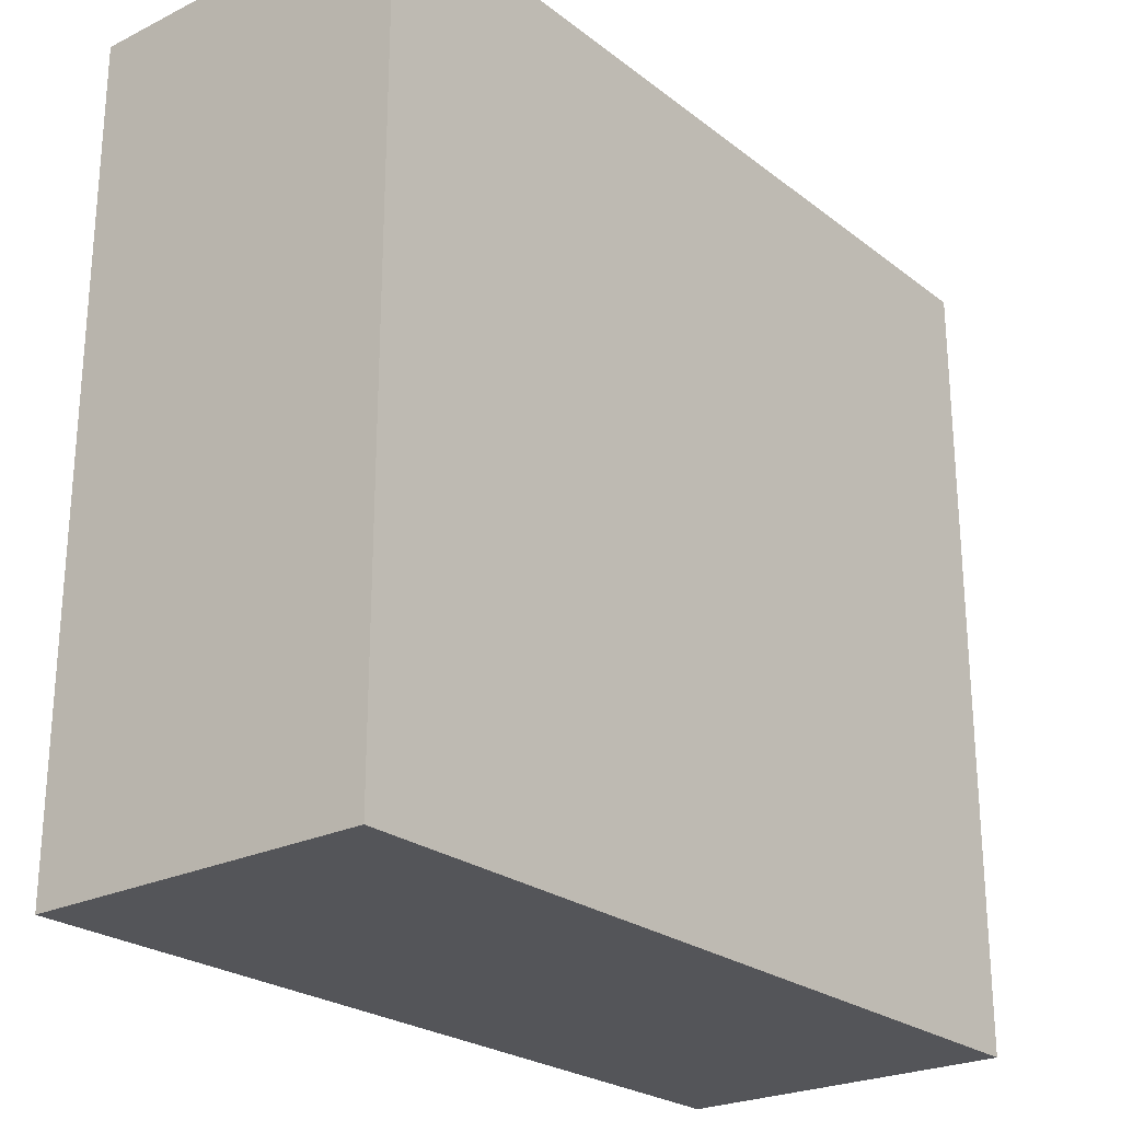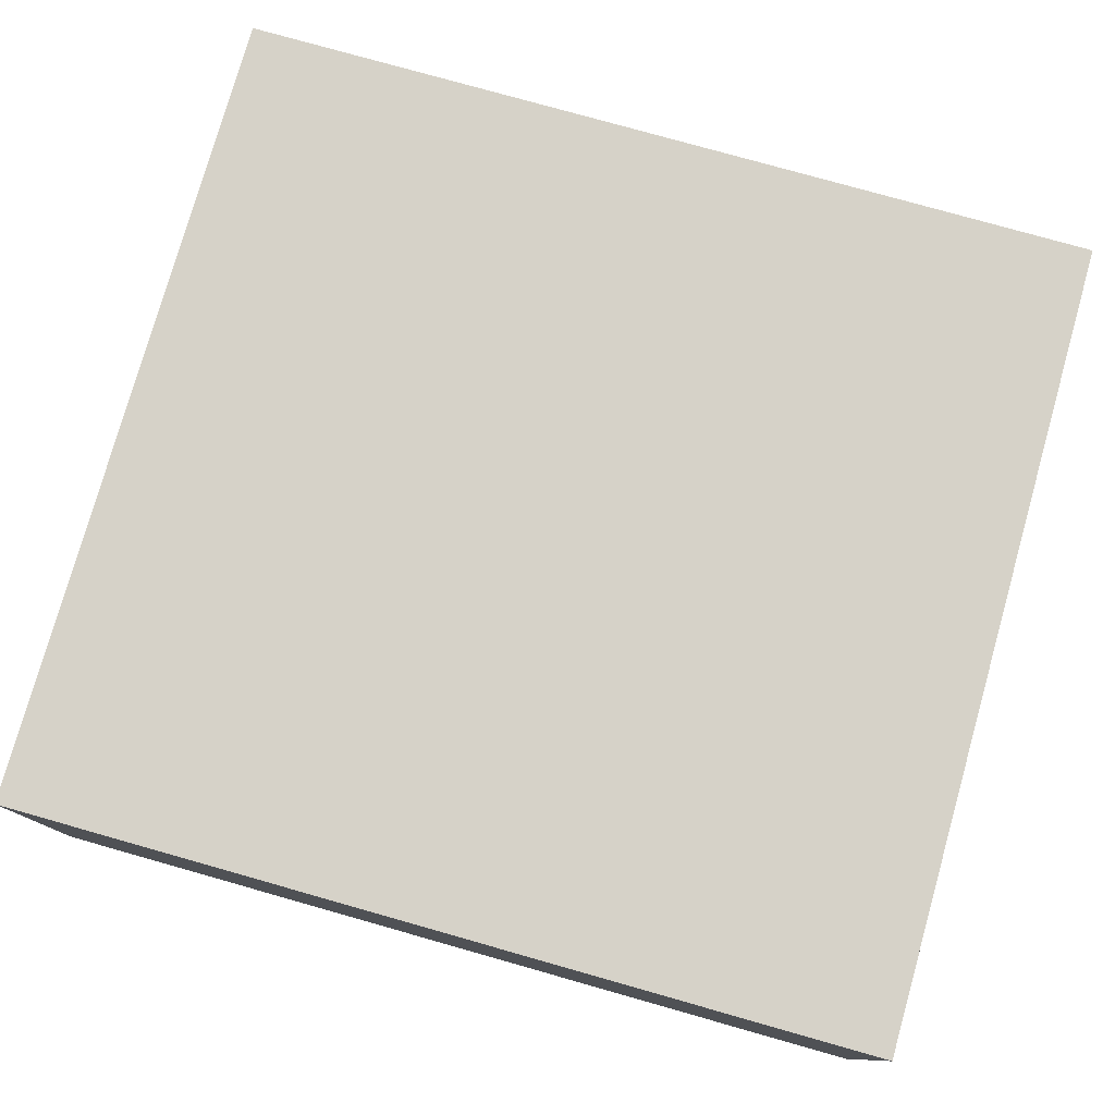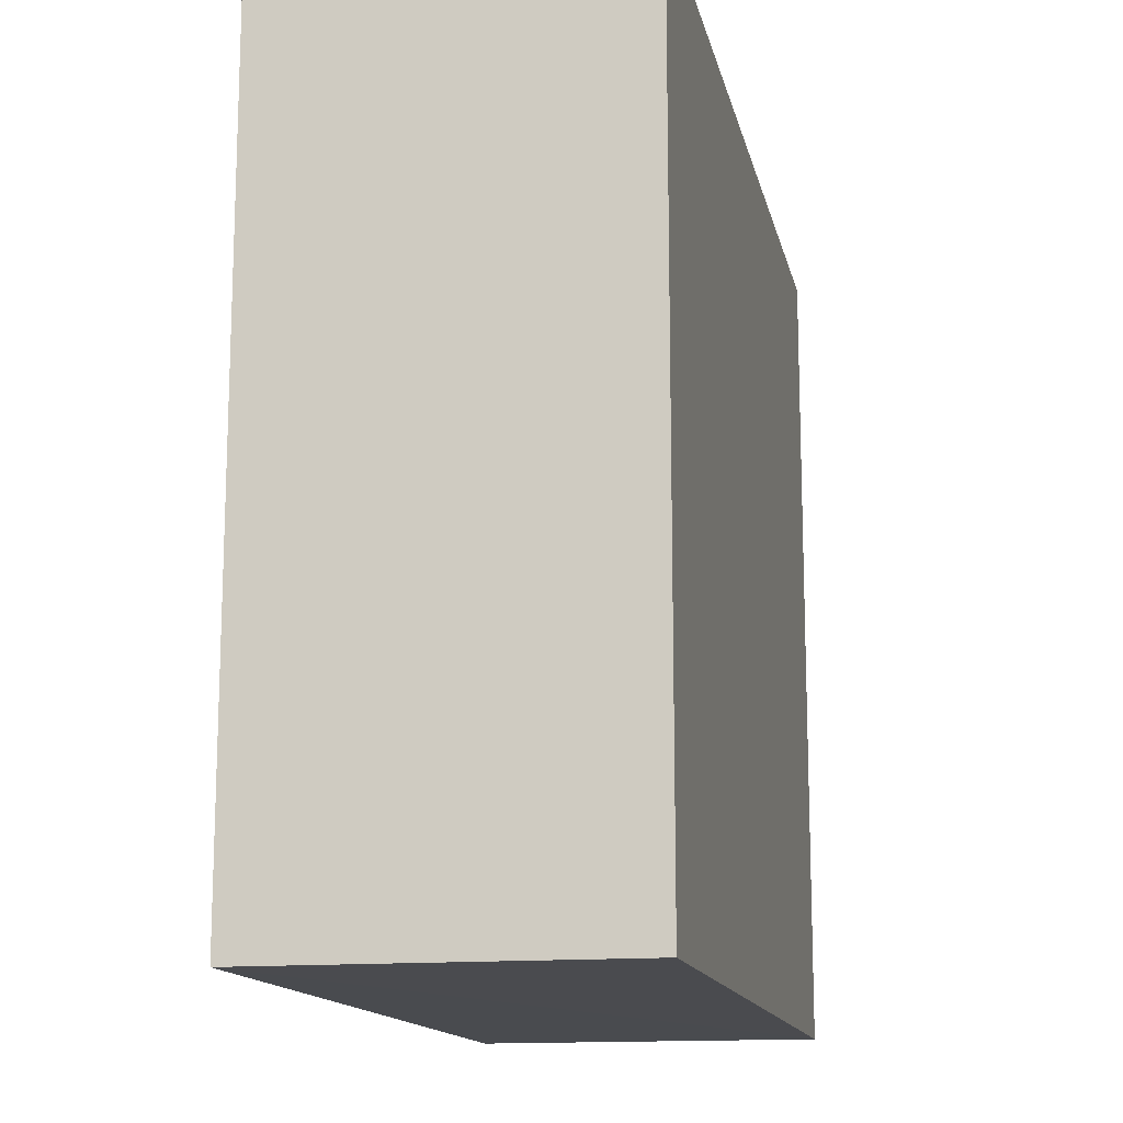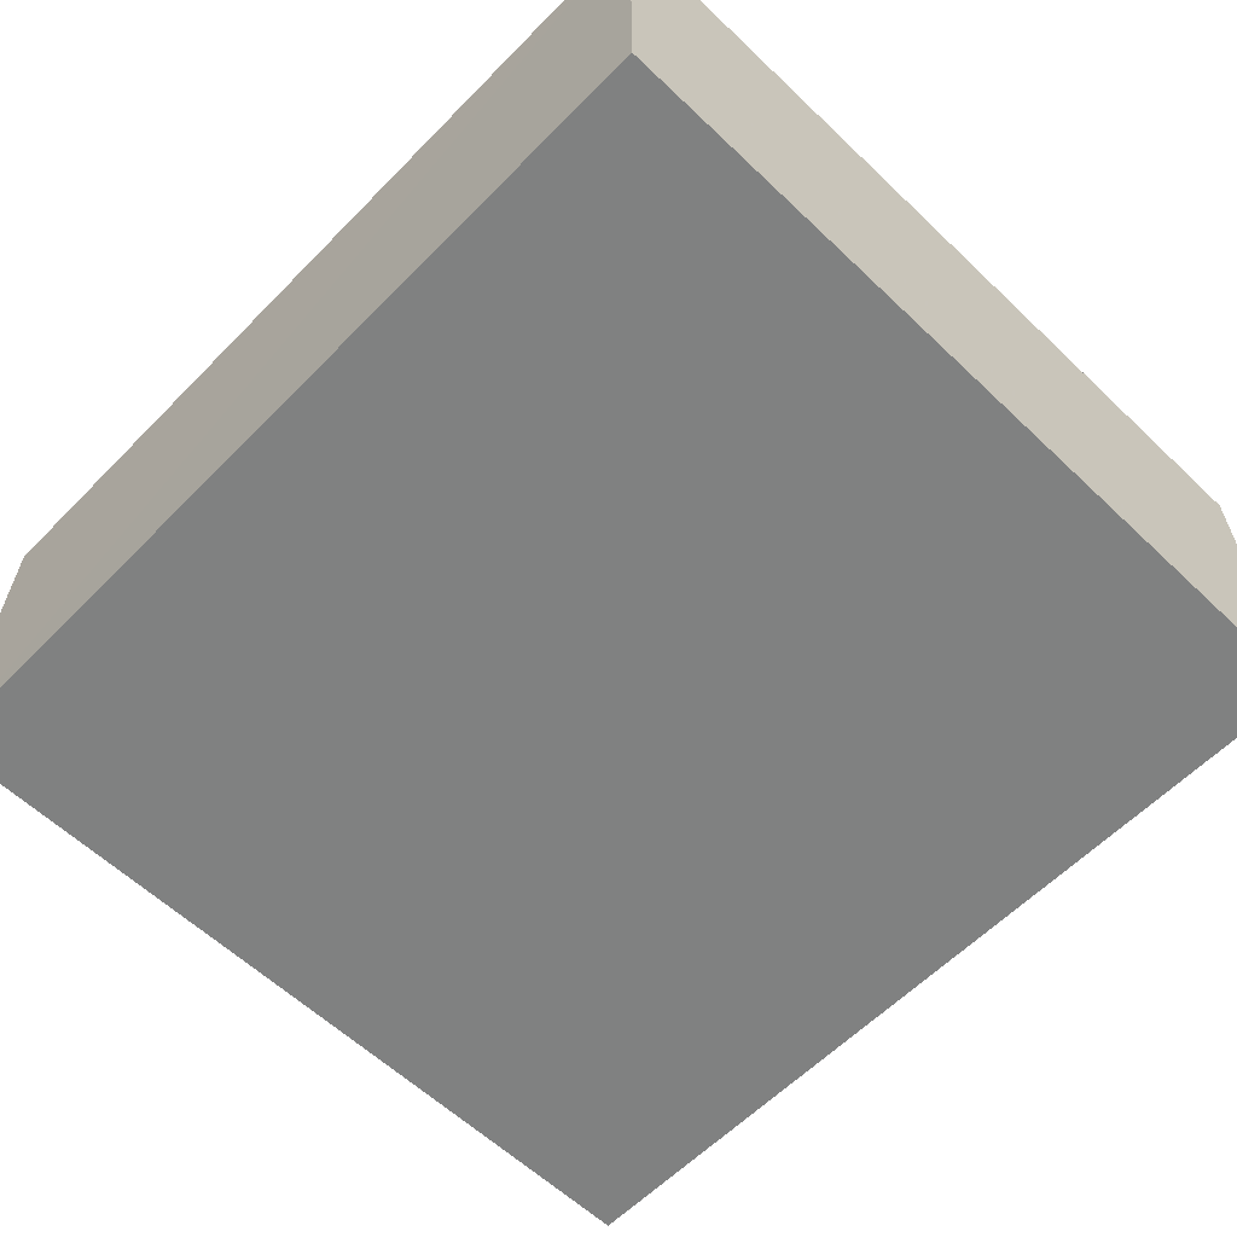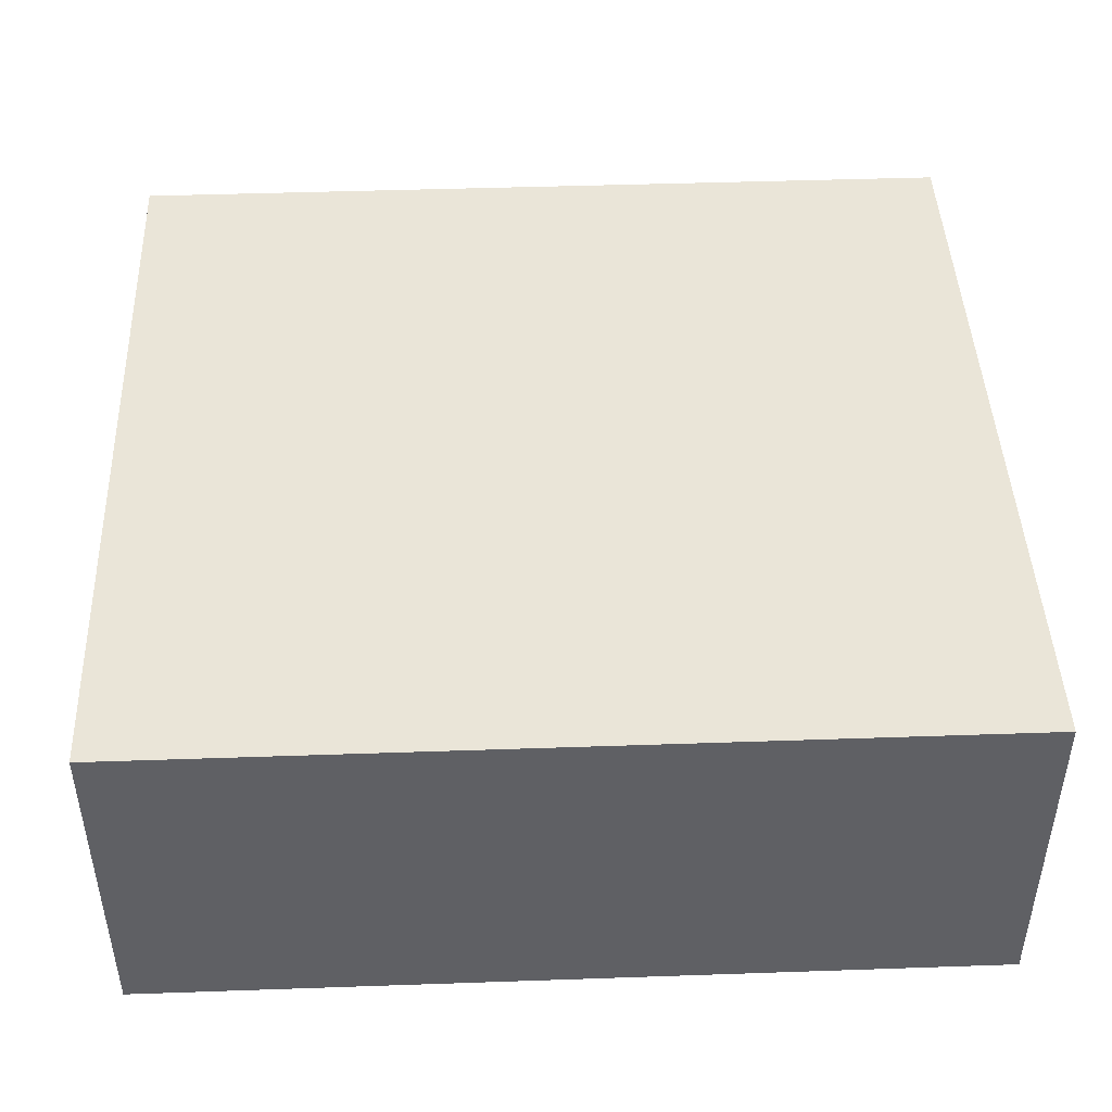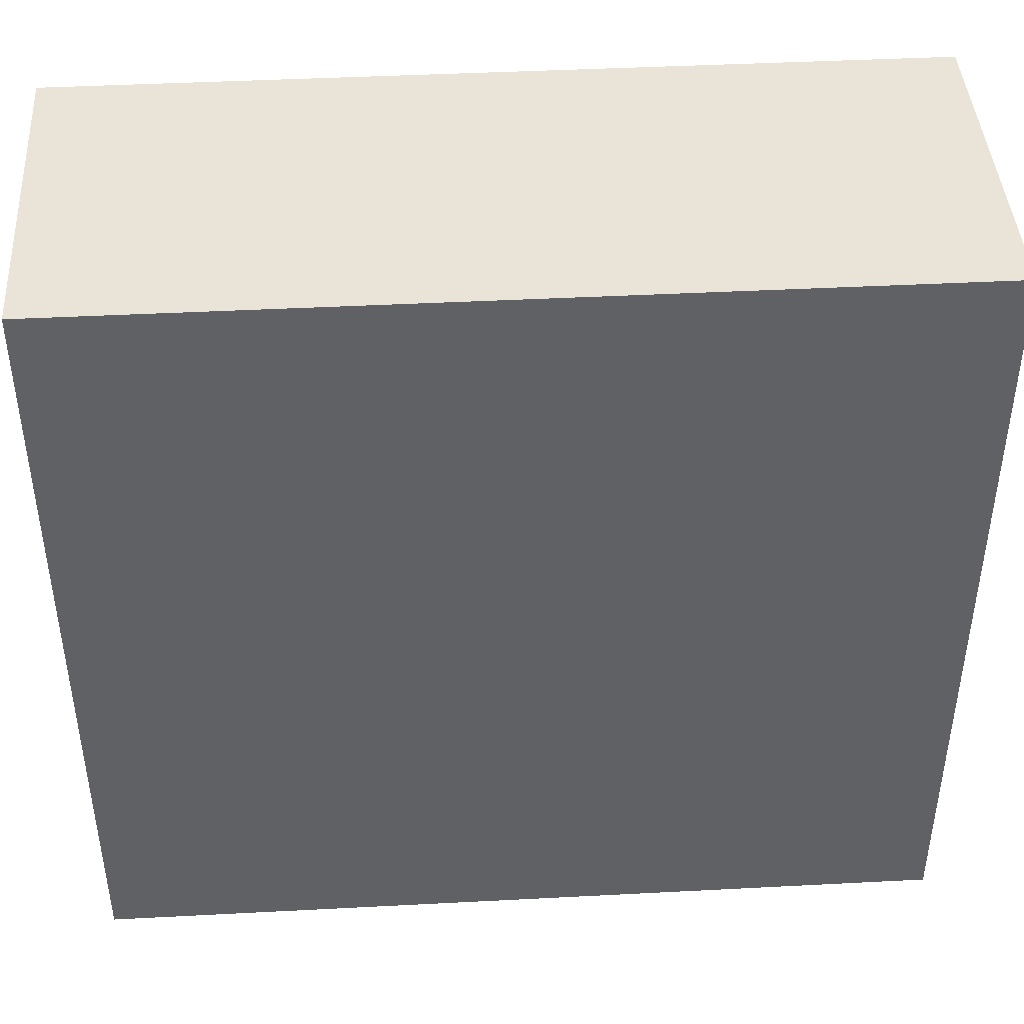
<metadata>
{"format":"obj","ext":"obj","renderer":"f3d","projection":"perspective","resolution":1024,"background":"white","views":[{"elev":-24.5,"azim":-51.0,"up":"+Z"},{"elev":78.1,"azim":-164.2,"up":"+Y"},{"elev":-14.2,"azim":101.8,"up":"+Z"},{"elev":-60.3,"azim":-134.1,"up":"+Y"},{"elev":45.0,"azim":-2.3,"up":"+Y"},{"elev":43.2,"azim":-3.5,"up":"+Z"}]}
</metadata>
<code>
o 10368
v 2202 1871 7.859
v 2202 1871 7.859
v 2202 1871 7.718
v 2202 1871 7.859
v 2202 1871 7.859
v 2202 1871 7.859
v 2202 1871 7.859
v 2202 1871 7.718
v 2202 1871 7.718
v 2202 1871 7.718
v 2202 1871 7.718
v 2202 1871 7.859
v 2202 1871 7.718
v 2202 1871 7.859
v 2202 1871 7.718
v 2202 1871 7.718
v 2202 1871 7.859
v 2202 1871 7.859
v 2202 1871 7.718
v 2202 1871 7.718
v 2202 1871 7.718
v 2202 1871 7.859
v 2202 1871 7.859
v 2202 1871 7.718
v 2202 1871 7.718
v 2202 1871 7.718
v 2202 1871 7.718
v 2202 1871 7.718
v 2202 1871 7.859
f 1 2 3
f 1 4 5
f 6 2 7
f 8 9 7
f 10 7 11
f 12 13 14
f 14 15 16
f 17 15 18
f 19 20 21
f 22 23 20
f 24 25 26
f 27 28 29

</code>
